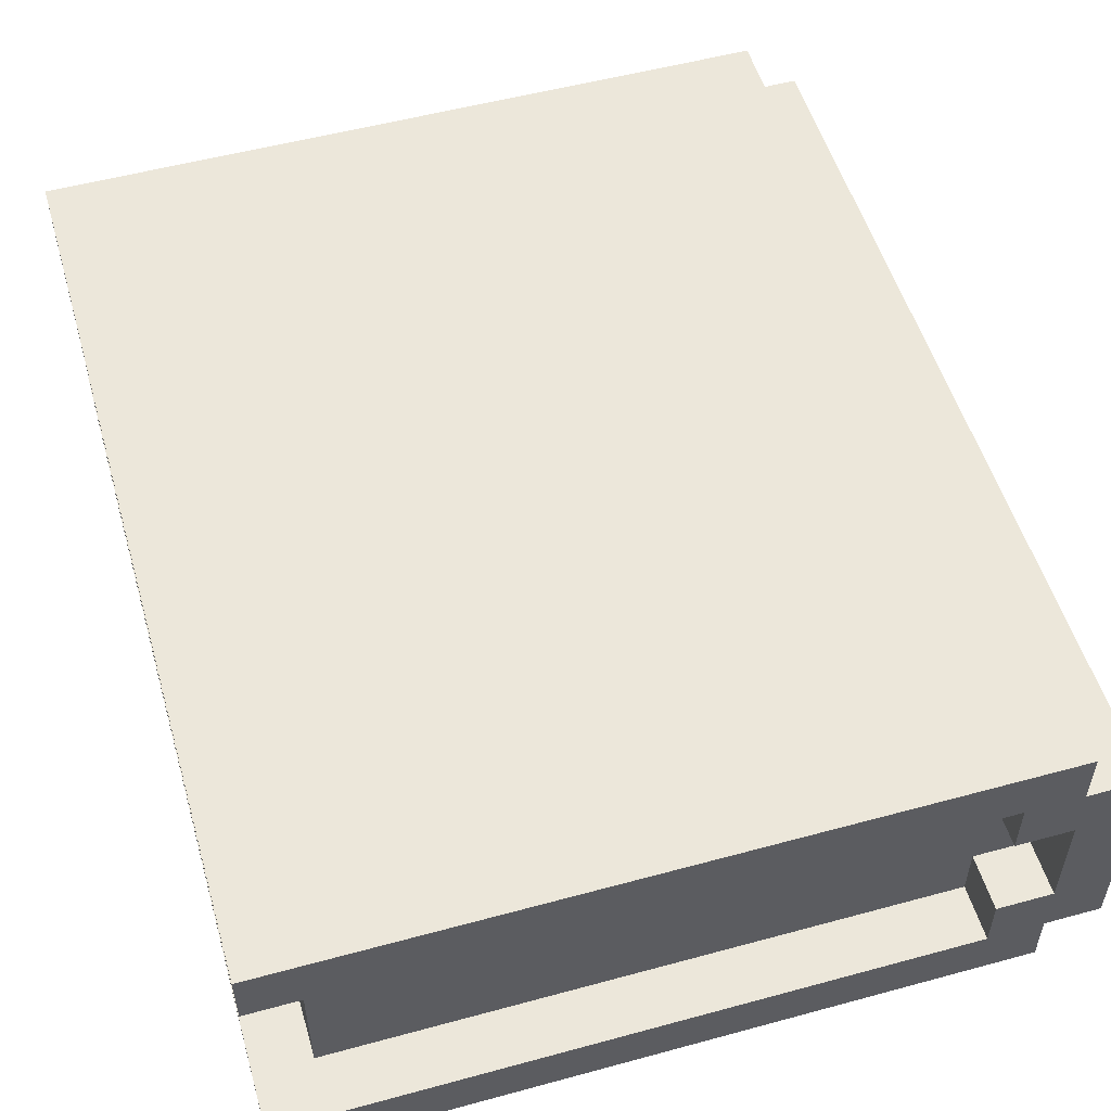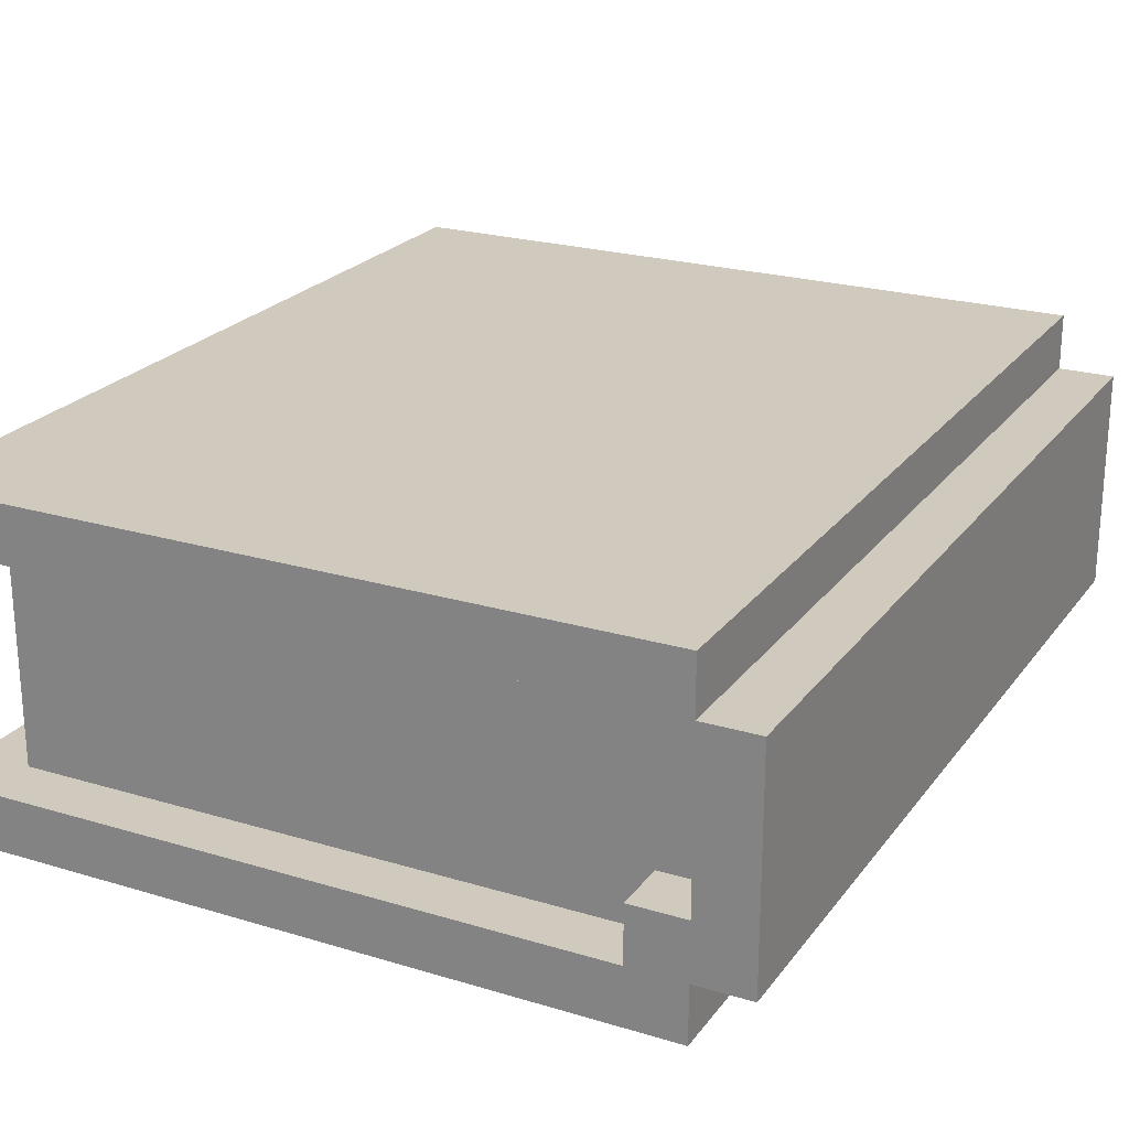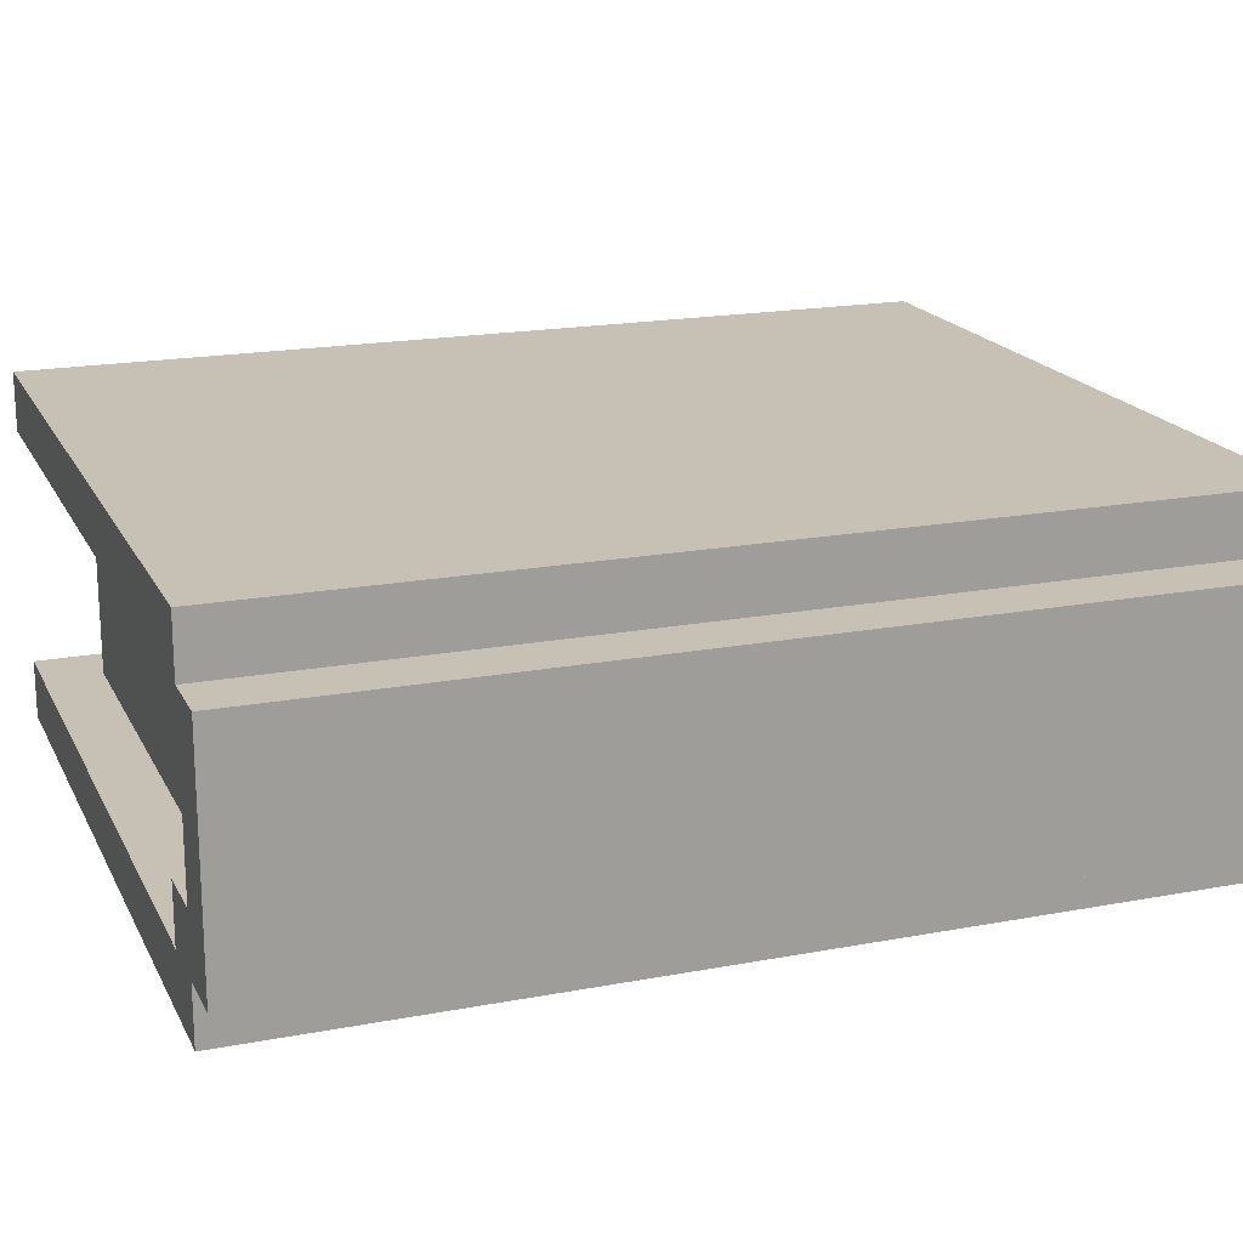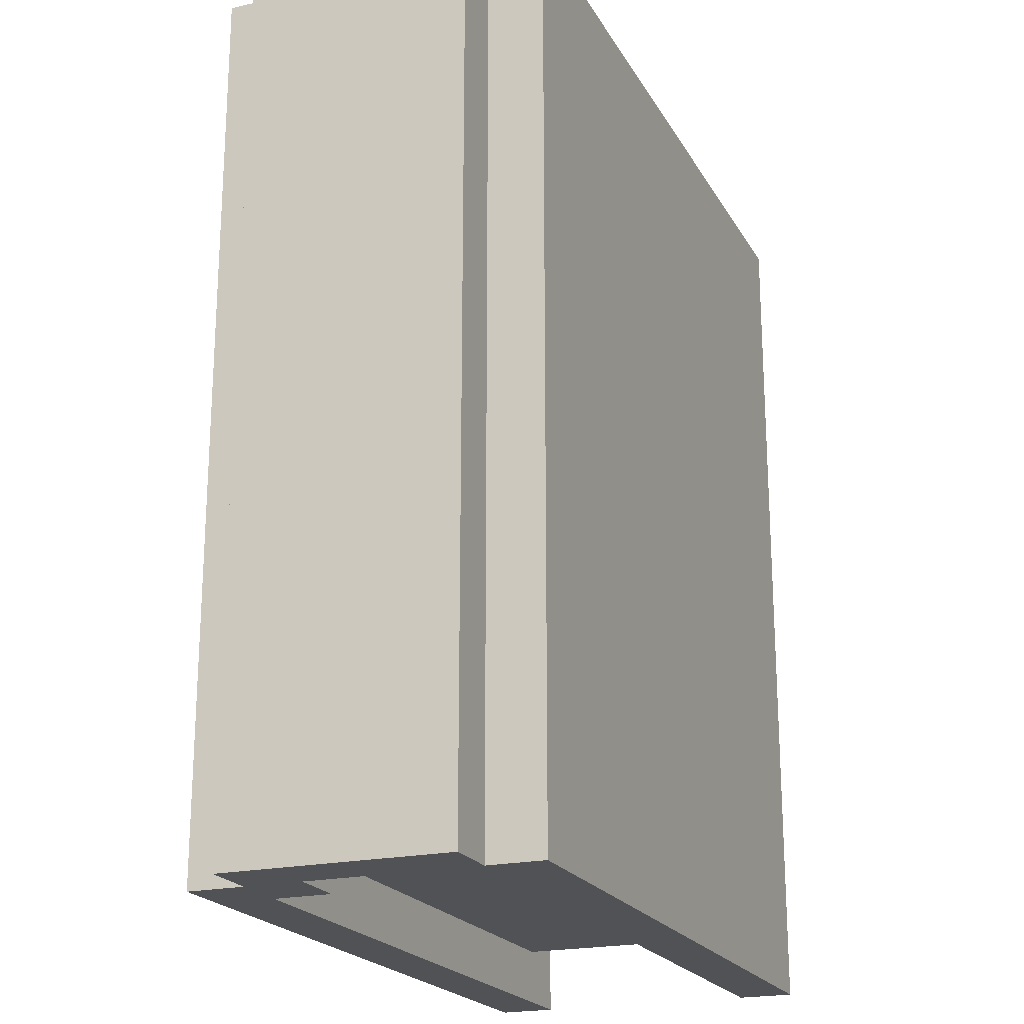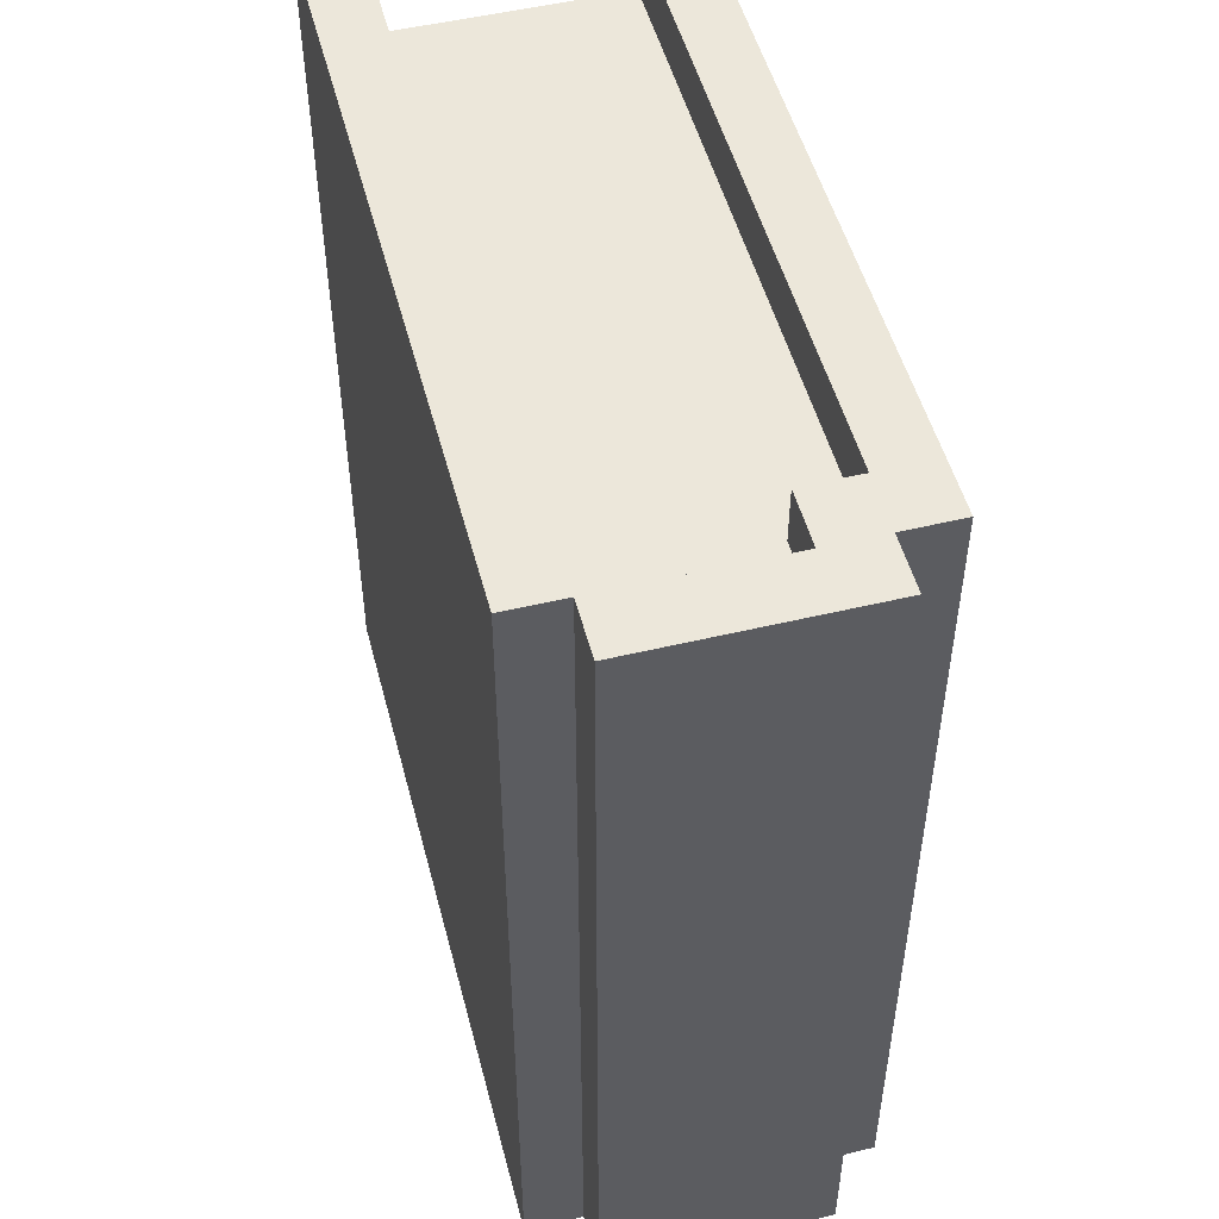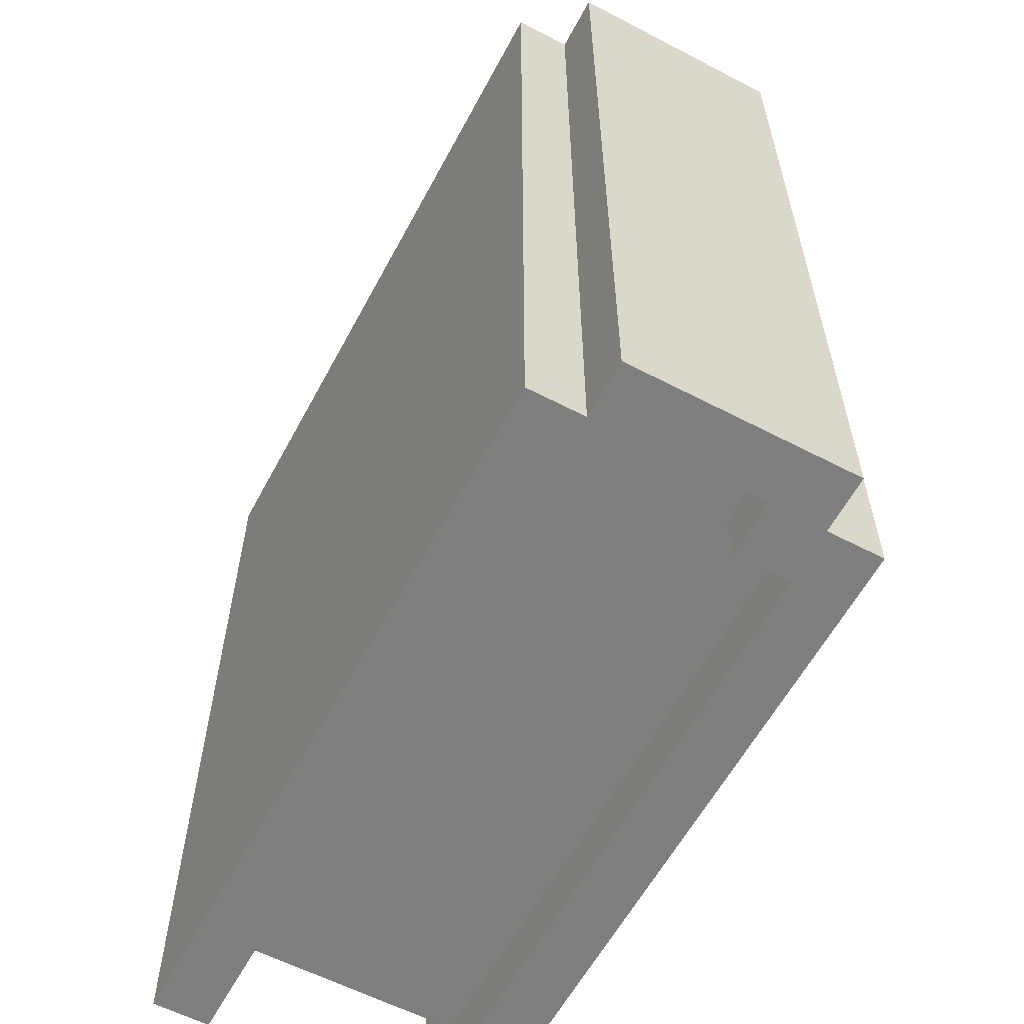
<metadata>
{"format":"obj","ext":"obj","renderer":"f3d","projection":"perspective","resolution":1024,"background":"white","views":[{"elev":53.4,"azim":163.8,"up":"+Y"},{"elev":23.1,"azim":-152.9,"up":"+Y"},{"elev":18.6,"azim":-110.0,"up":"+Y"},{"elev":-21.0,"azim":-67.9,"up":"+Z"},{"elev":50.9,"azim":-104.6,"up":"+Z"},{"elev":-59.7,"azim":-118.1,"up":"+Z"}]}
</metadata>
<code>
o
v 1.9 2.1 -1.2
v 1.9 2.1 -2.8
v 1.9 2.5 -1.2
v 1.9 2.5 -2.8
v 2 2 -1.2
v 2 2 -2.8
v 2 2.1 -1.2
v 2 2.1 -2.8
v 2 2.5 -1.2
v 2 2.5 -2.8
v 2 2.6 -1.2
v 2 2.6 -2.8
v 2 2.2 -1.2
v 2 2.2 -1.3
v 2 2.2 -2.7
v 2 2.2 -2.8
v 2 2.4 -1.2
v 2 2.4 -1.3
v 2 2.4 -2.7
v 2 2.4 -2.8
v 2.1 2.1 -1.2
v 2.1 2.1 -1.3
v 2.1 2.1 -2.7
v 2.1 2.1 -2.8
v 2.1 2.2 -1.2
v 2.1 2.2 -1.3
v 2.1 2.2 -2.7
v 2.1 2.2 -2.8
v 2.1 2.4 -1.2
v 2.1 2.4 -1.3
v 2.1 2.4 -2.7
v 2.1 2.4 -2.8
v 2.1 2.5 -1.2
v 2.1 2.5 -1.3
v 2.1 2.5 -2.7
v 2.1 2.5 -2.8
v 3.2 2.1 -1.3
v 3.2 2.1 -2.7
v 3.2 2.5 -1.3
v 3.2 2.5 -2.7
v 3.3 2 -1.2
v 3.3 2 -2.8
v 3.3 2.1 -1.2
v 3.3 2.1 -2.8
v 3.3 2.5 -1.2
v 3.3 2.5 -2.8
v 3.3 2.6 -1.2
v 3.3 2.6 -2.8
v 1.9 2.1 -1.2
v 1.9 2.5 -1.2
v 2 2 -1.2
v 2 2.1 -1.2
v 2 2.2 -1.2
v 2 2.4 -1.2
v 2 2.5 -1.2
v 2 2.6 -1.2
v 2.1 2.1 -1.2
v 2.1 2.2 -1.2
v 2.1 2.4 -1.2
v 2.1 2.5 -1.2
v 3.3 2 -1.2
v 3.3 2.1 -1.2
v 3.3 2.5 -1.2
v 3.3 2.6 -1.2
v 2 2.2 -1.3
v 2 2.4 -1.3
v 2.1 2.1 -1.3
v 2.1 2.2 -1.3
v 2.1 2.4 -1.3
v 2.1 2.5 -1.3
v 3.2 2.1 -1.3
v 3.2 2.5 -1.3
v 2 2.2 -2.7
v 2 2.4 -2.7
v 2.1 2.1 -2.7
v 2.1 2.2 -2.7
v 2.1 2.4 -2.7
v 2.1 2.5 -2.7
v 3.2 2.1 -2.7
v 3.2 2.5 -2.7
v 1.9 2.1 -2.8
v 1.9 2.5 -2.8
v 2 2 -2.8
v 2 2.1 -2.8
v 2 2.2 -2.8
v 2 2.4 -2.8
v 2 2.5 -2.8
v 2 2.6 -2.8
v 2.1 2.1 -2.8
v 2.1 2.2 -2.8
v 2.1 2.4 -2.8
v 2.1 2.5 -2.8
v 3.3 2 -2.8
v 3.3 2.1 -2.8
v 3.3 2.5 -2.8
v 3.3 2.6 -2.8
v 2 2 -1.2
v 3.3 2 -1.2
v 2.1 2 -1.3
v 3.2 2 -1.3
v 2.2 2 -1.4
v 3.1 2 -1.4
v 2.2 2 -2.6
v 3.1 2 -2.6
v 2.1 2 -2.7
v 3.2 2 -2.7
v 2 2 -2.8
v 3.3 2 -2.8
v 1.9 2.1 -1.2
v 2 2.1 -1.2
v 1.9 2.1 -2.8
v 2 2.1 -2.8
v 2 2.4 -1.2
v 2.1 2.4 -1.2
v 2 2.4 -1.3
v 2.1 2.4 -1.3
v 2 2.4 -2.7
v 2.1 2.4 -2.7
v 2 2.4 -2.8
v 2.1 2.4 -2.8
v 2.1 2.5 -1.2
v 3.3 2.5 -1.2
v 2.1 2.5 -1.3
v 3.2 2.5 -1.3
v 2.1 2.5 -2.7
v 3.2 2.5 -2.7
v 2.1 2.5 -2.8
v 3.3 2.5 -2.8
v 2.1 2.1 -1.2
v 3.3 2.1 -1.2
v 2.1 2.1 -1.3
v 3.2 2.1 -1.3
v 2.1 2.1 -2.7
v 3.2 2.1 -2.7
v 2.1 2.1 -2.8
v 3.3 2.1 -2.8
v 2 2.2 -1.2
v 2.1 2.2 -1.2
v 2 2.2 -1.3
v 2.1 2.2 -1.3
v 2 2.2 -2.7
v 2.1 2.2 -2.7
v 2 2.2 -2.8
v 2.1 2.2 -2.8
v 1.9 2.5 -1.2
v 2 2.5 -1.2
v 1.9 2.5 -2.8
v 2 2.5 -2.8
v 2 2.6 -1.2
v 3.3 2.6 -1.2
v 2.1 2.6 -1.3
v 3.2 2.6 -1.3
v 2.2 2.6 -1.4
v 3.1 2.6 -1.4
v 2.2 2.6 -2.6
v 3.1 2.6 -2.6
v 2.1 2.6 -2.7
v 3.2 2.6 -2.7
v 2 2.6 -2.8
v 3.3 2.6 -2.8
f 3 2 1
f 4 2 3
f 7 6 5
f 8 6 7
f 11 10 9
f 12 10 11
f 13 14 17
f 17 14 18
f 15 16 19
f 19 16 20
f 21 22 25
f 25 22 26
f 23 24 27
f 27 24 28
f 29 30 33
f 33 30 34
f 31 32 35
f 35 32 36
f 37 38 39
f 39 38 40
f 41 42 43
f 43 42 44
f 45 46 47
f 47 46 48
f 52 50 49
f 53 50 52
f 54 50 53
f 55 50 54
f 57 52 51
f 57 53 52
f 58 53 57
f 59 56 55
f 59 55 54
f 60 56 59
f 61 57 51
f 62 57 61
f 63 56 60
f 64 56 63
f 68 66 65
f 69 66 68
f 71 68 67
f 71 70 69
f 71 69 68
f 72 70 71
f 73 74 76
f 76 74 77
f 75 76 79
f 77 78 79
f 76 77 79
f 79 78 80
f 81 82 84
f 84 82 85
f 85 82 86
f 86 82 87
f 83 84 89
f 84 85 89
f 89 85 90
f 87 88 91
f 86 87 91
f 91 88 92
f 83 89 93
f 93 89 94
f 92 88 95
f 95 88 96
f 99 98 97
f 100 98 99
f 101 100 99
f 102 100 101
f 103 101 99
f 103 102 101
f 104 100 102
f 104 102 103
f 105 99 97
f 105 103 99
f 105 104 103
f 106 100 104
f 106 104 105
f 106 98 100
f 107 105 97
f 107 106 105
f 108 98 106
f 108 106 107
f 111 110 109
f 112 110 111
f 115 114 113
f 116 114 115
f 119 118 117
f 120 118 119
f 123 122 121
f 124 122 123
f 126 122 124
f 127 126 125
f 128 122 126
f 128 126 127
f 129 130 131
f 131 130 132
f 132 130 134
f 133 134 135
f 134 130 136
f 135 134 136
f 137 138 139
f 139 138 140
f 141 142 143
f 143 142 144
f 145 146 147
f 147 146 148
f 149 150 151
f 151 150 152
f 151 152 153
f 153 152 154
f 151 153 155
f 153 154 155
f 154 152 156
f 155 154 156
f 149 151 157
f 151 155 157
f 155 156 157
f 156 152 158
f 157 156 158
f 152 150 158
f 149 157 159
f 157 158 159
f 158 150 160
f 159 158 160

</code>
